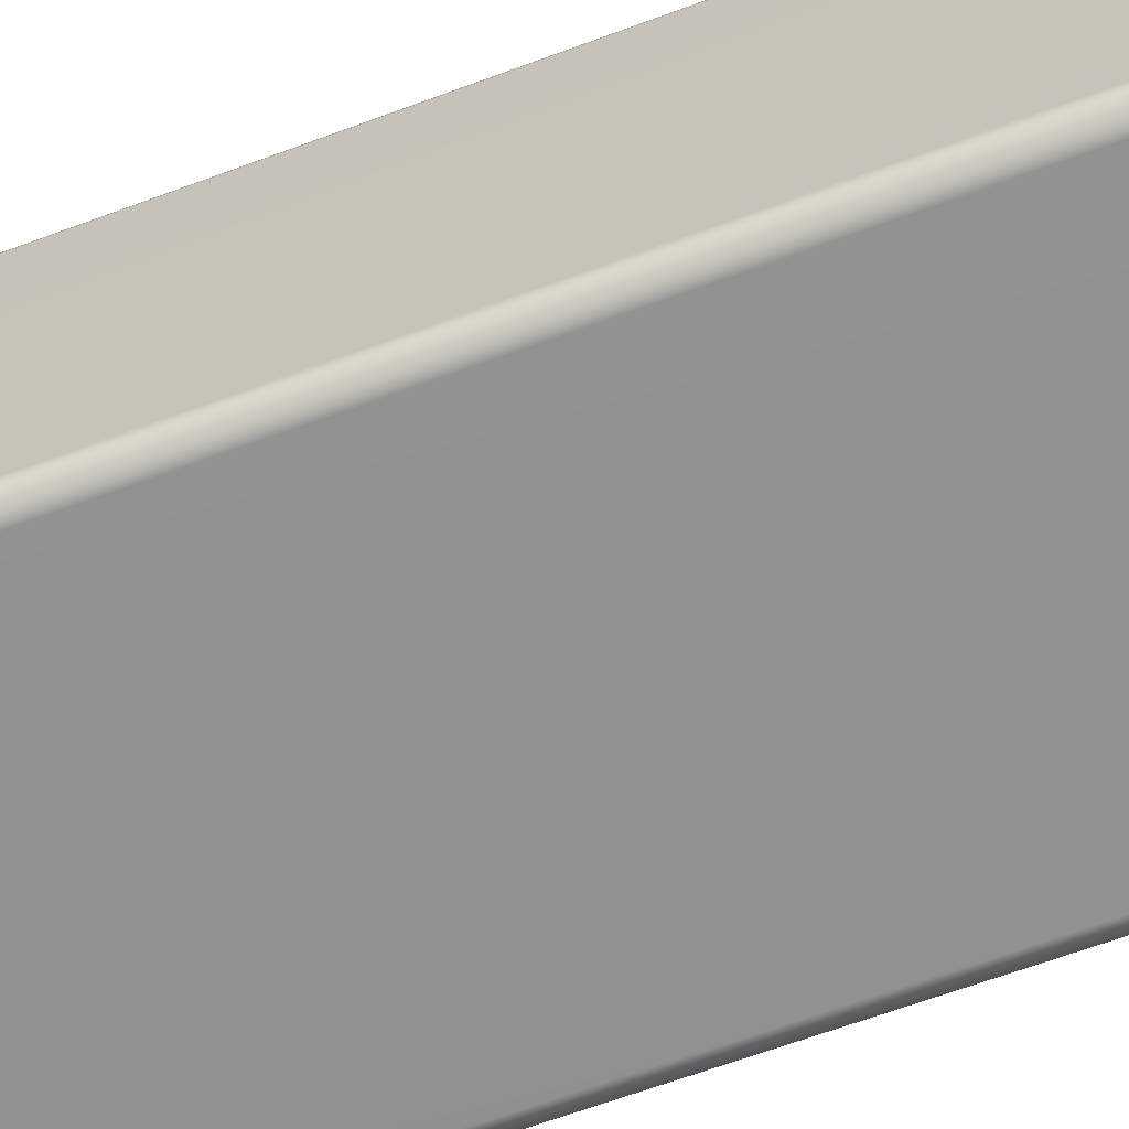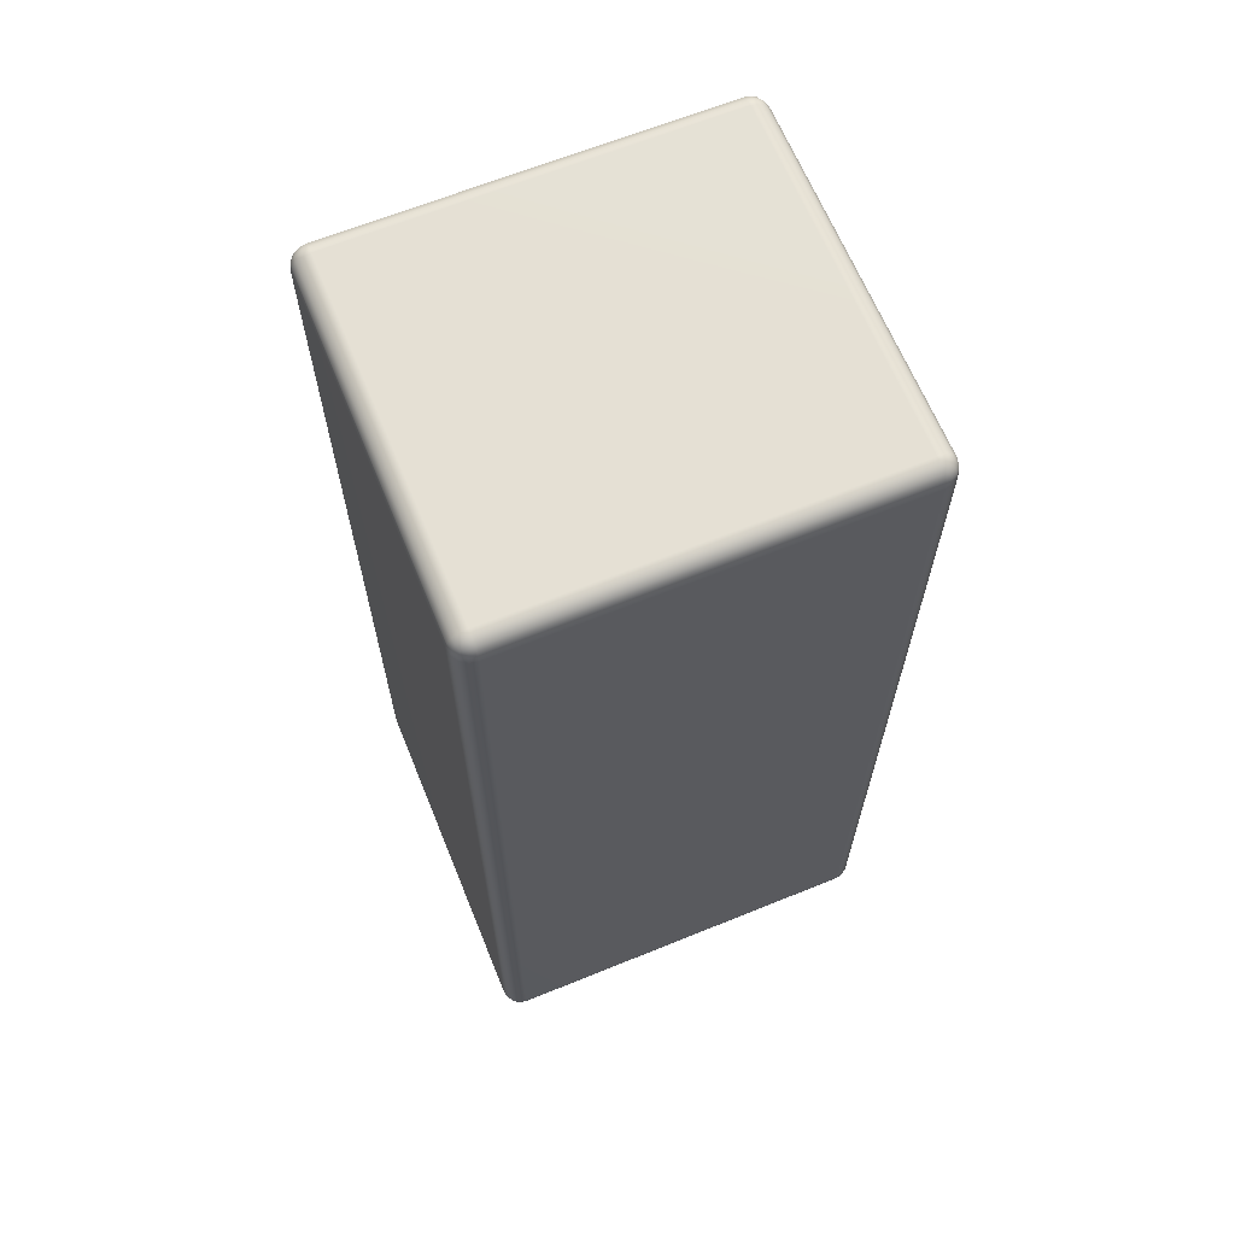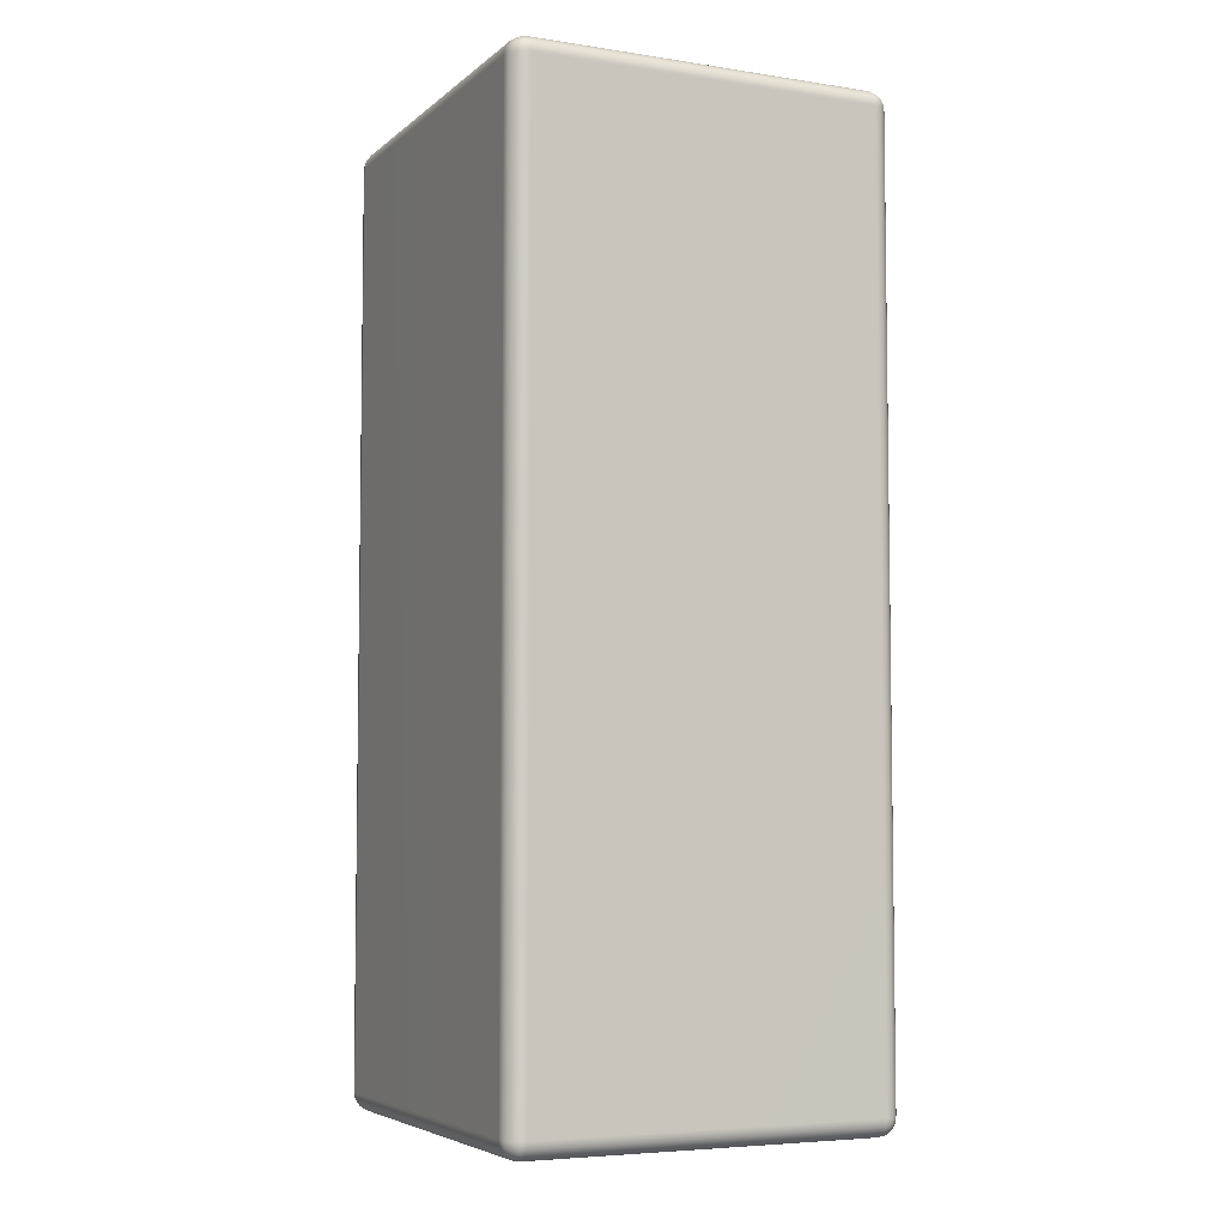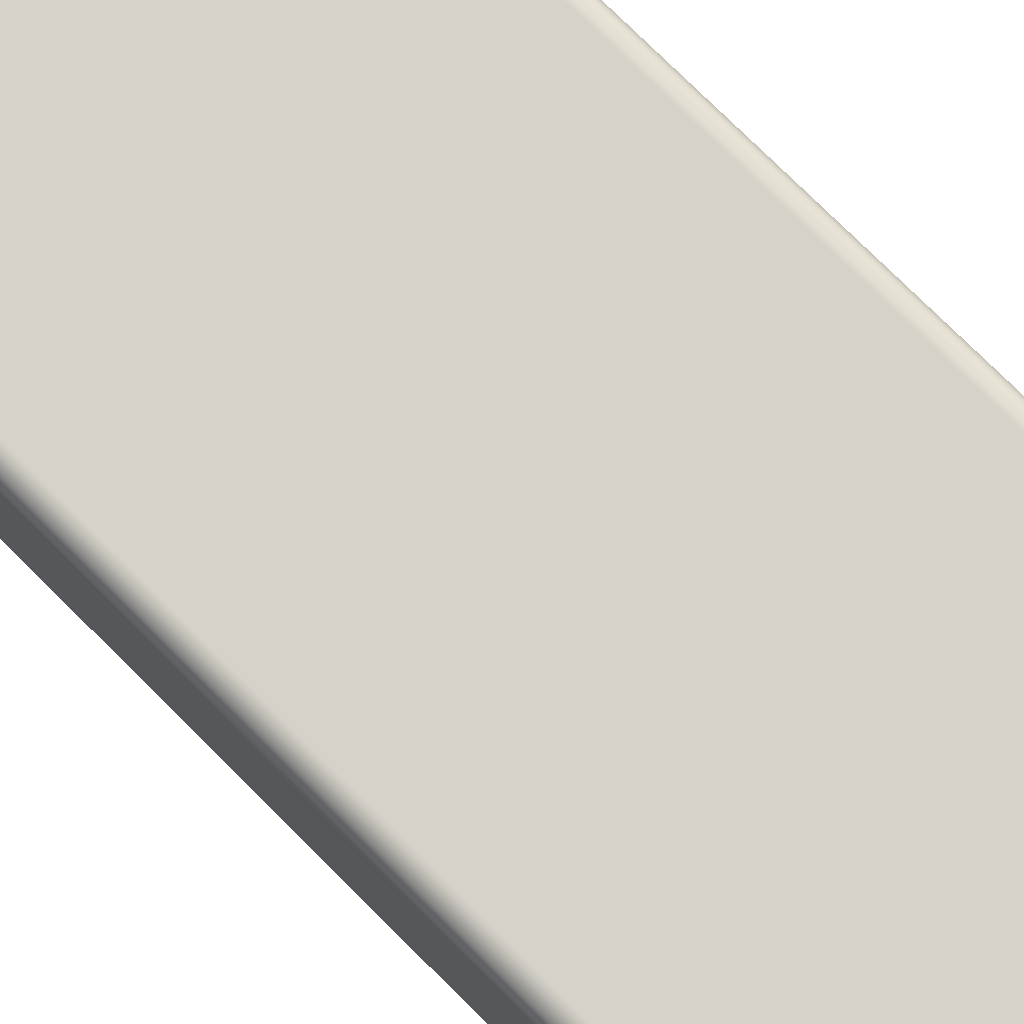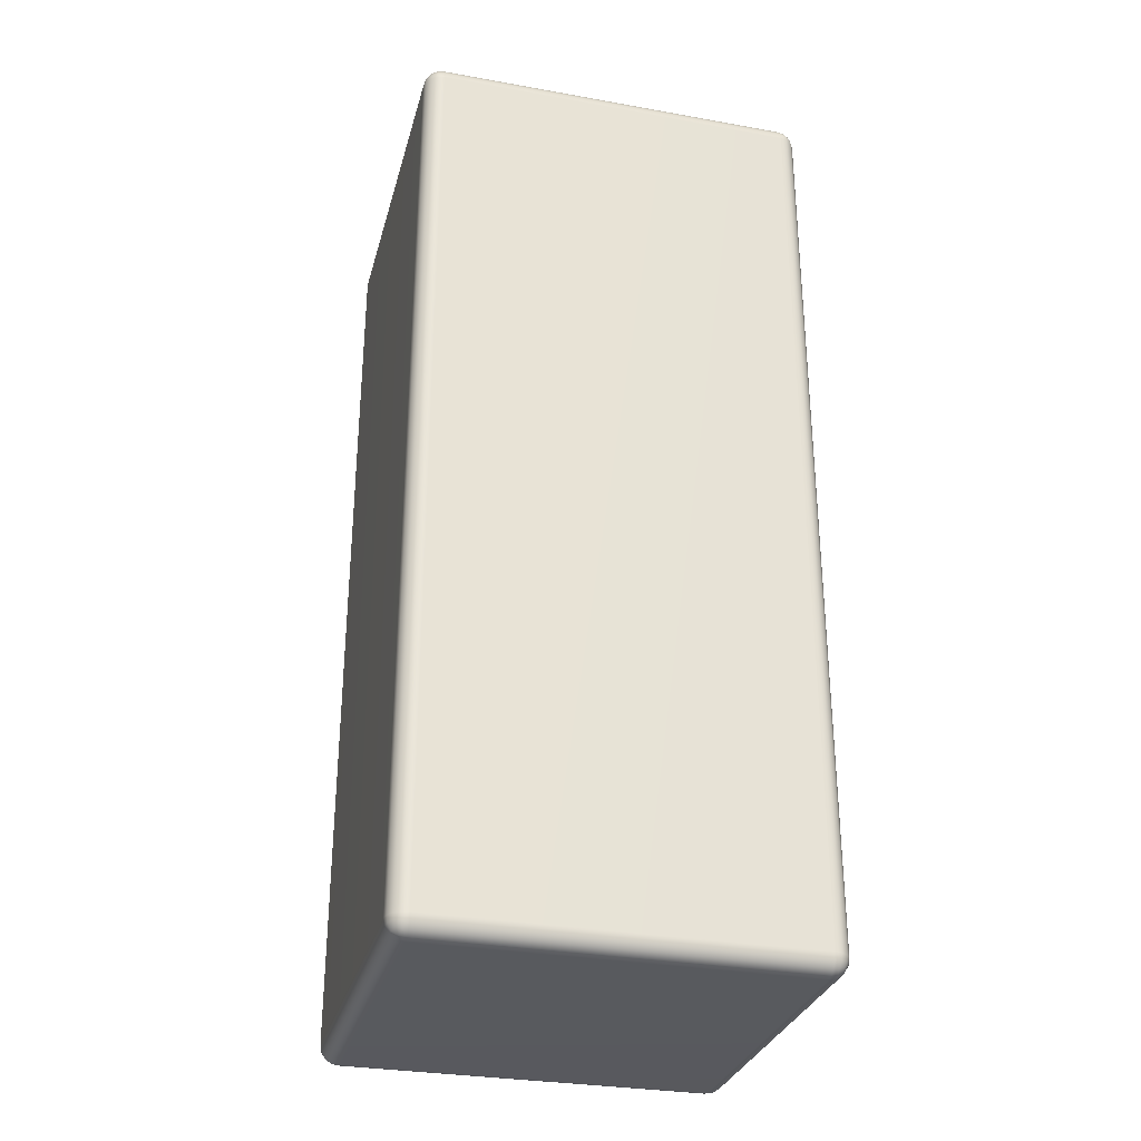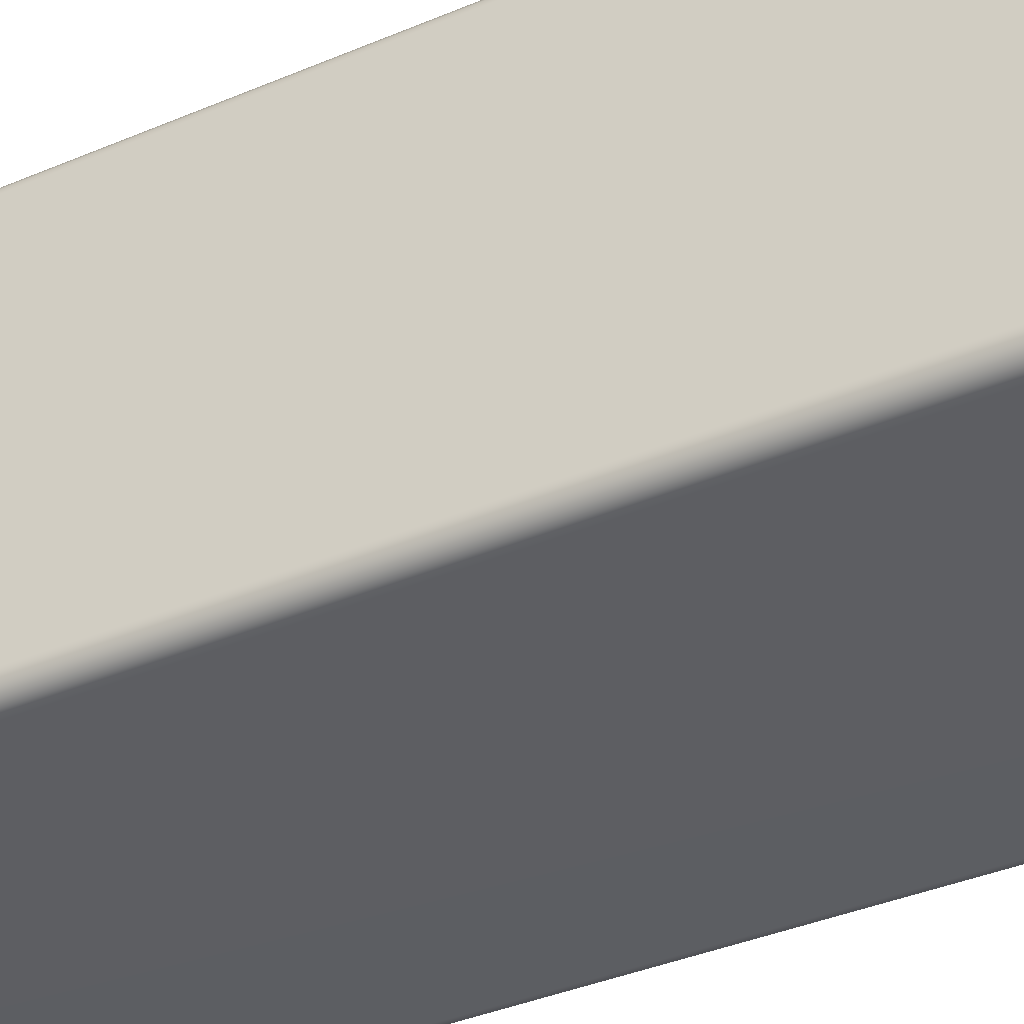
<metadata>
{"format":"obj","ext":"obj","renderer":"f3d","projection":"perspective","resolution":1024,"background":"white","views":[{"elev":-66.0,"azim":110.4,"up":"+Y"},{"elev":65.3,"azim":-22.2,"up":"+Z"},{"elev":-5.5,"azim":-115.1,"up":"+Z"},{"elev":78.2,"azim":134.7,"up":"+Y"},{"elev":-30.5,"azim":-14.5,"up":"+Z"},{"elev":-38.3,"azim":118.2,"up":"+Y"}]}
</metadata>
<code>
v  -0.6913 2.782 1.561
v  -0.6913 1.617 1.561
v  -0.6864 1.617 1.586
v  -0.6864 2.782 1.586
v  -0.6724 1.617 1.607
v  -0.6724 2.782 1.607
v  -0.6514 1.617 1.621
v  -0.6514 2.782 1.621
v  -0.6266 1.617 1.626
v  -0.6266 2.782 1.626
v  -0.6266 1.552 -1.561
v  -0.6266 1.552 1.561
v  -0.6514 1.557 1.561
v  -0.6514 1.557 -1.561
v  -0.6724 1.571 1.561
v  -0.6724 1.571 -1.561
v  -0.6864 1.592 1.561
v  -0.6864 1.592 -1.561
v  -0.6913 1.617 -1.561
v  0.6266 1.617 1.626
v  -0.6266 1.592 1.621
v  0.6266 1.592 1.621
v  -0.6266 1.571 1.607
v  0.6266 1.571 1.607
v  -0.6266 1.557 1.586
v  0.6266 1.557 1.586
v  0.6266 1.552 1.561
v  0.6266 1.552 -1.561
v  -0.6266 1.557 -1.586
v  0.6266 1.557 -1.586
v  -0.6266 1.571 -1.607
v  0.6266 1.571 -1.607
v  -0.6266 1.592 -1.621
v  0.6266 1.592 -1.621
v  -0.6266 1.617 -1.626
v  0.6266 1.617 -1.626
v  -0.6266 2.782 -1.626
v  -0.6514 1.617 -1.621
v  -0.6514 2.782 -1.621
v  -0.6724 1.617 -1.607
v  -0.6724 2.782 -1.607
v  -0.6864 1.617 -1.586
v  -0.6864 2.782 -1.586
v  -0.6913 2.782 -1.561
v  0.6266 2.782 1.626
v  0.6514 1.617 1.621
v  0.6514 2.782 1.621
v  0.6724 1.617 1.607
v  0.6724 2.782 1.607
v  0.6864 1.617 1.586
v  0.6864 2.782 1.586
v  0.6913 1.617 1.561
v  0.6913 2.782 1.561
v  0.6913 1.617 -1.561
v  0.6864 1.592 1.561
v  0.6864 1.592 -1.561
v  0.6724 1.571 1.561
v  0.6724 1.571 -1.561
v  0.6514 1.557 1.561
v  0.6514 1.557 -1.561
v  0.6266 2.847 1.561
v  -0.6266 2.847 1.561
v  -0.6266 2.842 1.586
v  0.6266 2.842 1.586
v  -0.6266 2.828 1.607
v  0.6266 2.828 1.607
v  -0.6266 2.807 1.621
v  0.6266 2.807 1.621
v  -0.6864 2.807 1.561
v  -0.6864 2.807 -1.561
v  -0.6724 2.828 1.561
v  -0.6724 2.828 -1.561
v  -0.6514 2.842 1.561
v  -0.6514 2.842 -1.561
v  -0.6266 2.847 -1.561
v  0.6913 2.782 -1.561
v  0.6864 1.617 -1.586
v  0.6864 2.782 -1.586
v  0.6724 1.617 -1.607
v  0.6724 2.782 -1.607
v  0.6514 1.617 -1.621
v  0.6514 2.782 -1.621
v  0.6266 2.782 -1.626
v  0.6266 2.847 -1.561
v  0.6514 2.842 1.561
v  0.6514 2.842 -1.561
v  0.6724 2.828 1.561
v  0.6724 2.828 -1.561
v  0.6864 2.807 1.561
v  0.6864 2.807 -1.561
v  -0.6266 2.807 -1.621
v  0.6266 2.807 -1.621
v  -0.6266 2.828 -1.607
v  0.6266 2.828 -1.607
v  -0.6266 2.842 -1.586
v  0.6266 2.842 -1.586
v  -0.649 1.595 1.617
v  -0.6703 1.598 1.605
v  -0.6831 1.595 1.583
v  -0.6703 1.573 1.58
v  -0.649 1.561 1.583
v  -0.6456 1.573 1.605
v  -0.664 1.58 1.598
v  -0.649 1.595 -1.617
v  -0.6456 1.573 -1.605
v  -0.649 1.561 -1.583
v  -0.6703 1.573 -1.58
v  -0.6831 1.595 -1.583
v  -0.6703 1.598 -1.605
v  -0.664 1.58 -1.598
v  0.6831 1.595 1.583
v  0.6703 1.598 1.605
v  0.649 1.595 1.617
v  0.6456 1.573 1.605
v  0.649 1.561 1.583
v  0.6703 1.573 1.58
v  0.664 1.58 1.598
v  -0.649 2.805 1.617
v  -0.6456 2.826 1.605
v  -0.649 2.839 1.583
v  -0.6703 2.826 1.58
v  -0.6831 2.805 1.583
v  -0.6703 2.801 1.605
v  -0.664 2.82 1.598
v  0.649 1.561 -1.583
v  0.6456 1.573 -1.605
v  0.649 1.595 -1.617
v  0.6703 1.598 -1.605
v  0.6831 1.595 -1.583
v  0.6703 1.573 -1.58
v  0.664 1.58 -1.598
v  0.6831 2.805 1.583
v  0.6703 2.826 1.58
v  0.649 2.839 1.583
v  0.6456 2.826 1.605
v  0.649 2.805 1.617
v  0.6703 2.801 1.605
v  0.664 2.82 1.598
v  -0.649 2.839 -1.583
v  -0.6456 2.826 -1.605
v  -0.649 2.805 -1.617
v  -0.6703 2.801 -1.605
v  -0.6831 2.805 -1.583
v  -0.6703 2.826 -1.58
v  -0.664 2.82 -1.598
v  0.6831 2.805 -1.583
v  0.6703 2.801 -1.605
v  0.649 2.805 -1.617
v  0.6456 2.826 -1.605
v  0.649 2.839 -1.583
v  0.6703 2.826 -1.58
v  0.664 2.82 -1.598
g pCube1_pCube1
f 1 2 3
f 3 4 1
f 4 3 5
f 5 6 4
f 6 5 7
f 7 8 6
f 8 7 9
f 9 10 8
f 11 12 13
f 13 14 11
f 14 13 15
f 15 16 14
f 16 15 17
f 17 18 16
f 18 17 2
f 2 19 18
f 20 9 21
f 21 22 20
f 22 21 23
f 23 24 22
f 24 23 25
f 25 26 24
f 26 25 12
f 12 27 26
f 28 11 29
f 29 30 28
f 30 29 31
f 31 32 30
f 32 31 33
f 33 34 32
f 34 33 35
f 35 36 34
f 37 35 38
f 38 39 37
f 39 38 40
f 40 41 39
f 41 40 42
f 42 43 41
f 43 42 19
f 19 44 43
f 45 20 46
f 46 47 45
f 47 46 48
f 48 49 47
f 49 48 50
f 50 51 49
f 51 50 52
f 52 53 51
f 54 52 55
f 55 56 54
f 56 55 57
f 57 58 56
f 58 57 59
f 59 60 58
f 60 59 27
f 27 28 60
f 61 62 63
f 63 64 61
f 64 63 65
f 65 66 64
f 66 65 67
f 67 68 66
f 68 67 10
f 10 45 68
f 44 1 69
f 69 70 44
f 70 69 71
f 71 72 70
f 72 71 73
f 73 74 72
f 74 73 62
f 62 75 74
f 76 54 77
f 77 78 76
f 78 77 79
f 79 80 78
f 80 79 81
f 81 82 80
f 82 81 36
f 36 83 82
f 84 61 85
f 85 86 84
f 86 85 87
f 87 88 86
f 88 87 89
f 89 90 88
f 90 89 53
f 53 76 90
f 83 37 91
f 91 92 83
f 92 91 93
f 93 94 92
f 94 93 95
f 95 96 94
f 96 95 75
f 75 84 96
f 10 9 20
f 20 45 10
f 75 62 61
f 61 84 75
f 35 37 83
f 83 36 35
f 12 11 28
f 28 27 12
f 53 52 54
f 54 76 53
f 44 19 2
f 2 1 44
f 97 21 9
f 9 7 97
f 98 97 7
f 7 5 98
f 99 98 5
f 5 3 99
f 99 3 2
f 2 17 99
f 100 99 17
f 17 15 100
f 101 100 15
f 15 13 101
f 101 13 12
f 12 25 101
f 102 101 25
f 25 23 102
f 97 102 23
f 23 21 97
f 103 102 97
f 97 98 103
f 103 98 99
f 99 100 103
f 103 100 101
f 101 102 103
f 104 38 35
f 35 33 104
f 105 104 33
f 33 31 105
f 106 105 31
f 31 29 106
f 106 29 11
f 11 14 106
f 107 106 14
f 14 16 107
f 108 107 16
f 16 18 108
f 108 18 19
f 19 42 108
f 109 108 42
f 42 40 109
f 104 109 40
f 40 38 104
f 110 109 104
f 104 105 110
f 110 105 106
f 106 107 110
f 110 107 108
f 108 109 110
f 111 55 52
f 52 50 111
f 112 111 50
f 50 48 112
f 113 112 48
f 48 46 113
f 113 46 20
f 20 22 113
f 114 113 22
f 22 24 114
f 115 114 24
f 24 26 115
f 115 26 27
f 27 59 115
f 116 115 59
f 59 57 116
f 111 116 57
f 57 55 111
f 117 116 111
f 111 112 117
f 117 112 113
f 113 114 117
f 117 114 115
f 115 116 117
f 118 8 10
f 10 67 118
f 119 118 67
f 67 65 119
f 120 119 65
f 65 63 120
f 120 63 62
f 62 73 120
f 121 120 73
f 73 71 121
f 122 121 71
f 71 69 122
f 122 69 1
f 1 4 122
f 123 122 4
f 4 6 123
f 118 123 6
f 6 8 118
f 124 123 118
f 118 119 124
f 124 119 120
f 120 121 124
f 124 121 122
f 122 123 124
f 125 60 28
f 28 30 125
f 126 125 30
f 30 32 126
f 127 126 32
f 32 34 127
f 127 34 36
f 36 81 127
f 128 127 81
f 81 79 128
f 129 128 79
f 79 77 129
f 129 77 54
f 54 56 129
f 130 129 56
f 56 58 130
f 125 130 58
f 58 60 125
f 131 130 125
f 125 126 131
f 131 126 127
f 127 128 131
f 131 128 129
f 129 130 131
f 132 51 53
f 53 89 132
f 133 132 89
f 89 87 133
f 134 133 87
f 87 85 134
f 134 85 61
f 61 64 134
f 135 134 64
f 64 66 135
f 136 135 66
f 66 68 136
f 136 68 45
f 45 47 136
f 137 136 47
f 47 49 137
f 132 137 49
f 49 51 132
f 138 137 132
f 132 133 138
f 138 133 134
f 134 135 138
f 138 135 136
f 136 137 138
f 139 74 75
f 75 95 139
f 140 139 95
f 95 93 140
f 141 140 93
f 93 91 141
f 141 91 37
f 37 39 141
f 142 141 39
f 39 41 142
f 143 142 41
f 41 43 143
f 143 43 44
f 44 70 143
f 144 143 70
f 70 72 144
f 139 144 72
f 72 74 139
f 145 144 139
f 139 140 145
f 145 140 141
f 141 142 145
f 145 142 143
f 143 144 145
f 146 90 76
f 76 78 146
f 147 146 78
f 78 80 147
f 148 147 80
f 80 82 148
f 148 82 83
f 83 92 148
f 149 148 92
f 92 94 149
f 150 149 94
f 94 96 150
f 150 96 84
f 84 86 150
f 151 150 86
f 86 88 151
f 146 151 88
f 88 90 146
f 152 151 146
f 146 147 152
f 152 147 148
f 148 149 152
f 152 149 150
f 150 151 152

</code>
